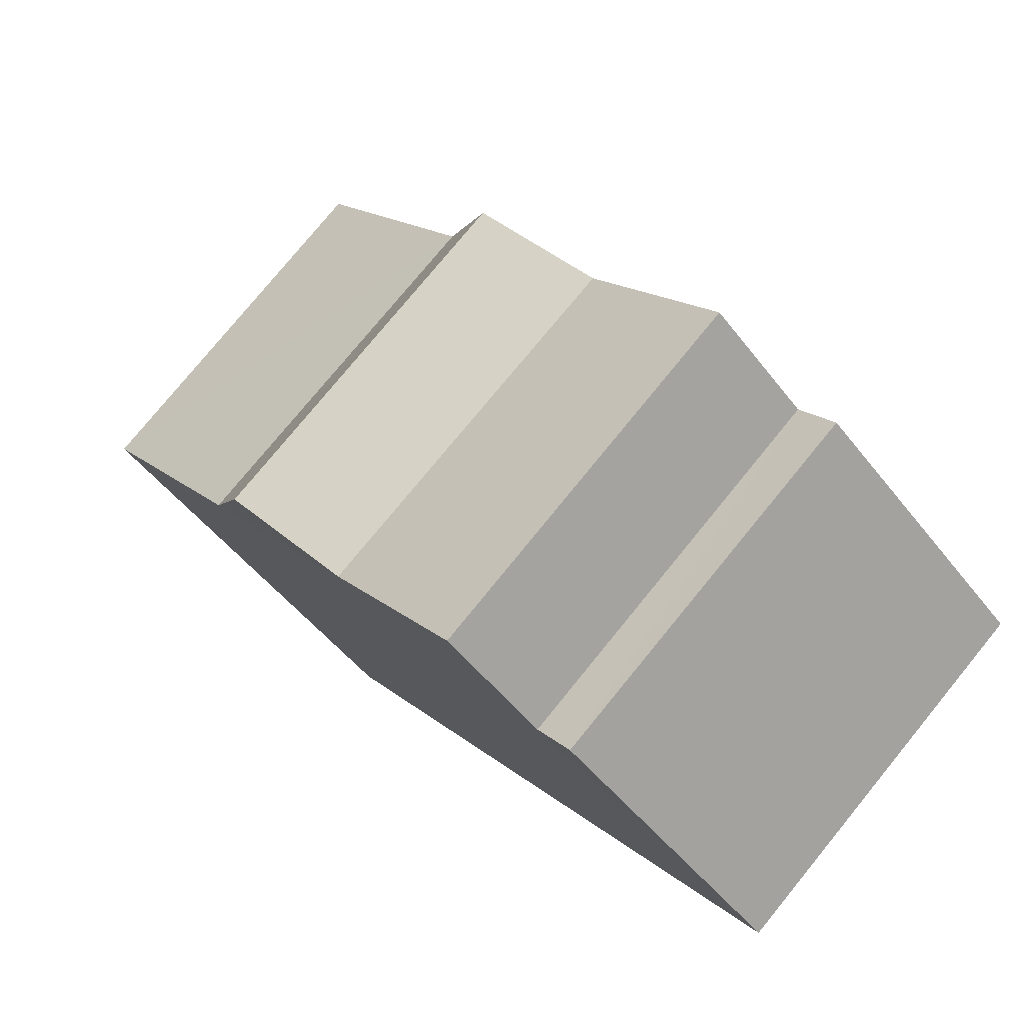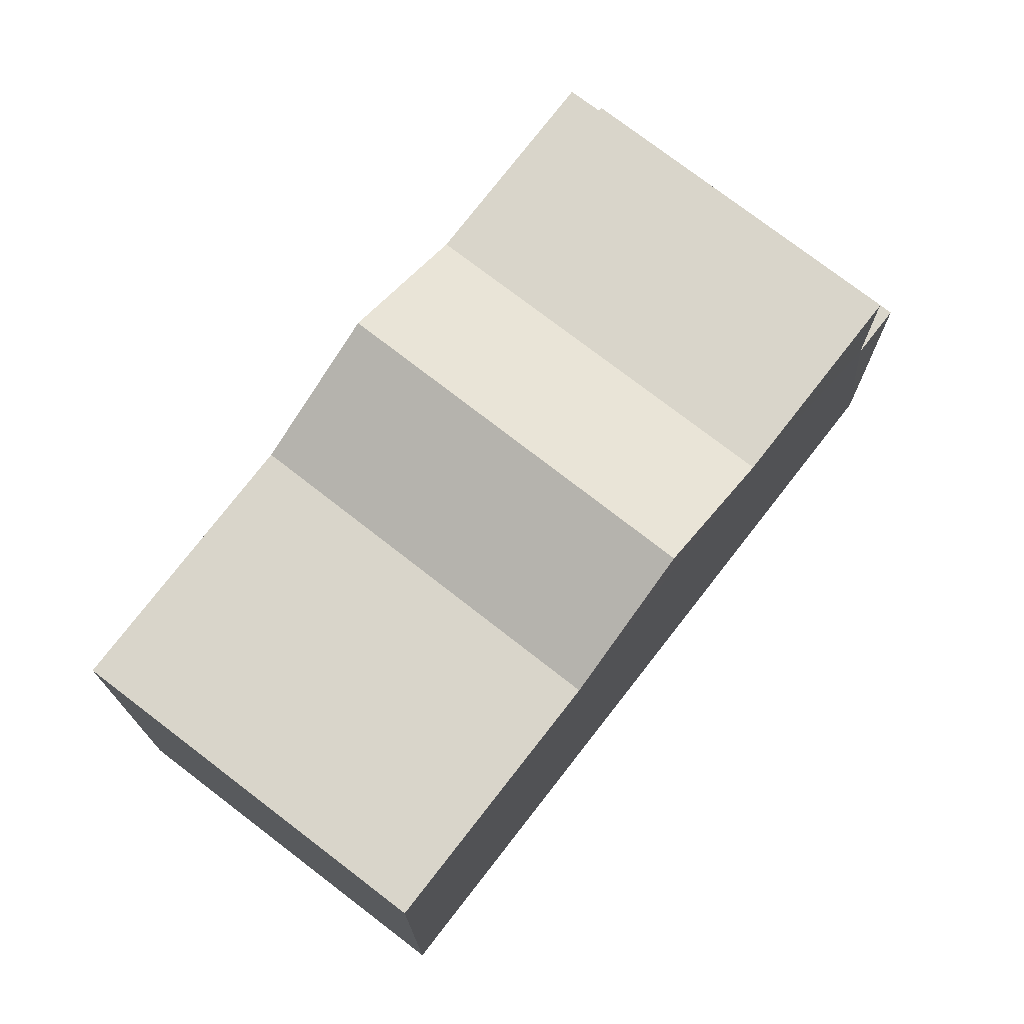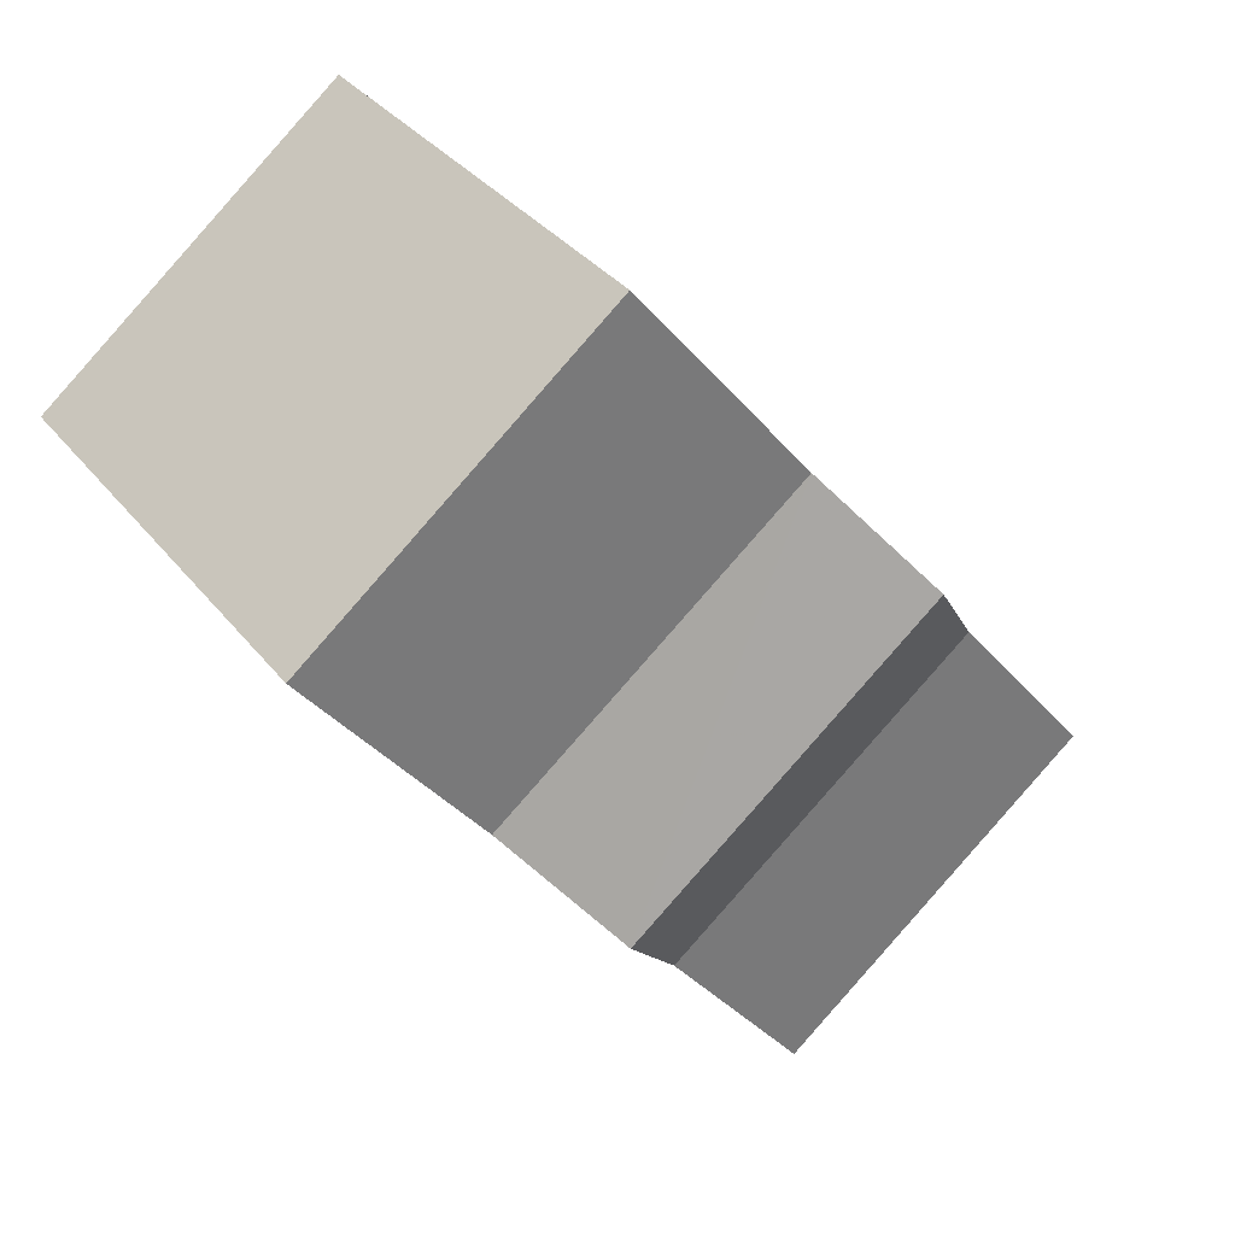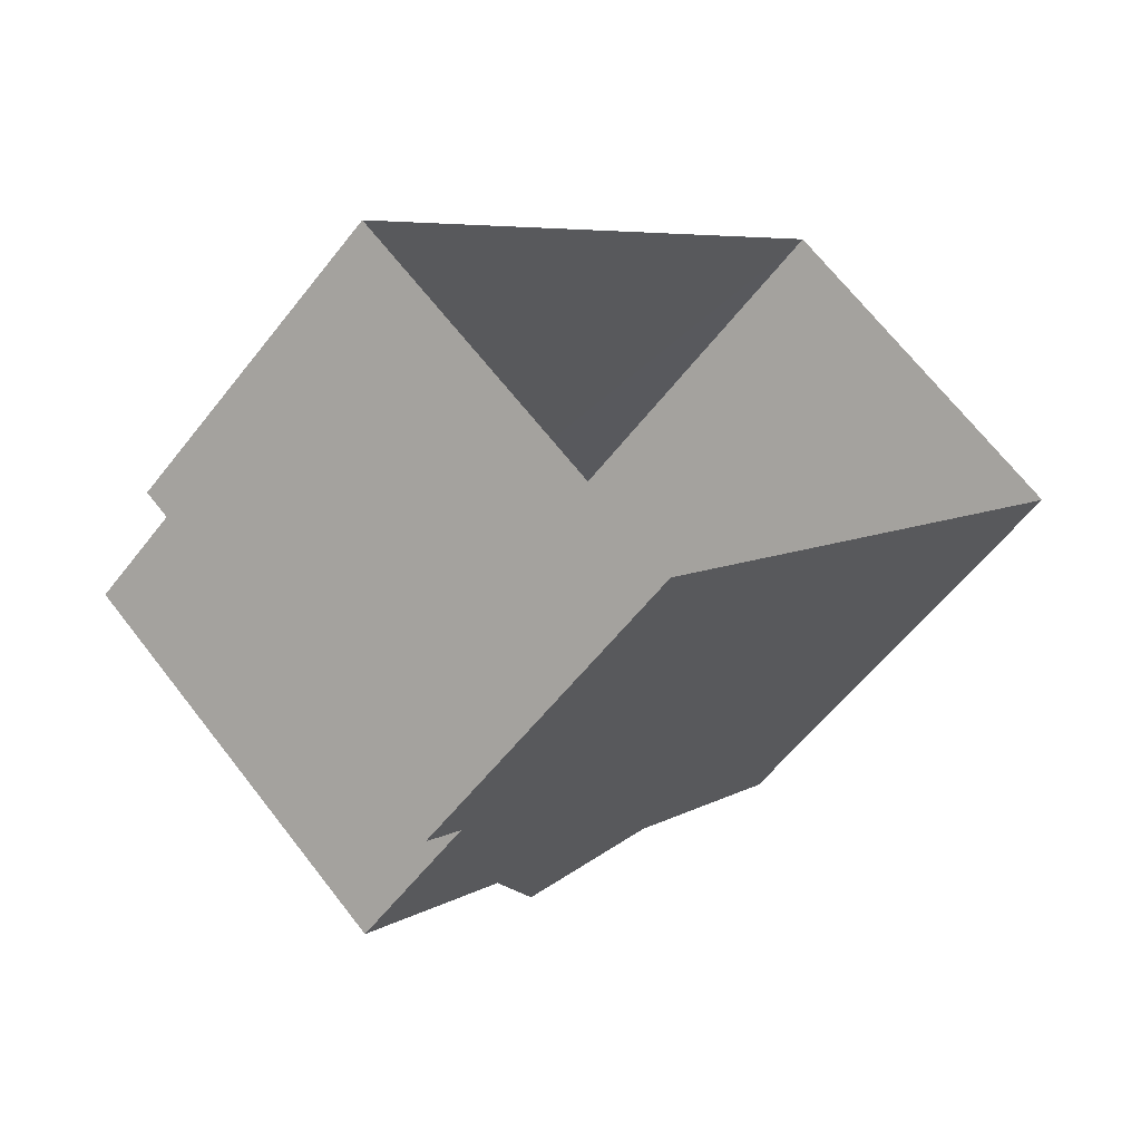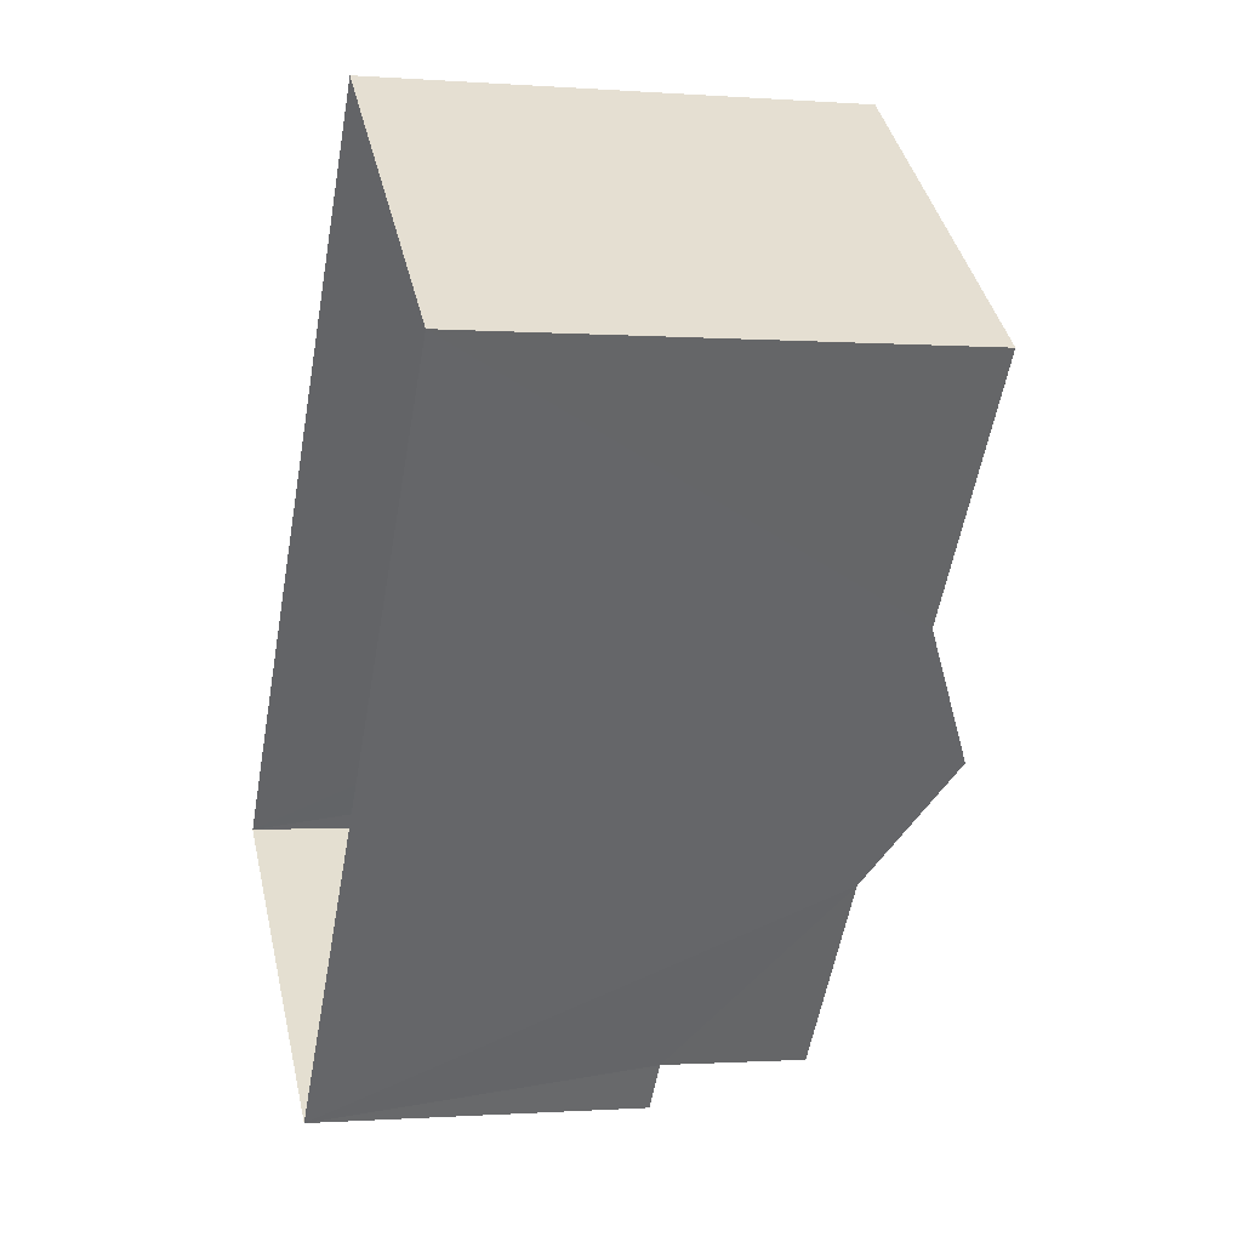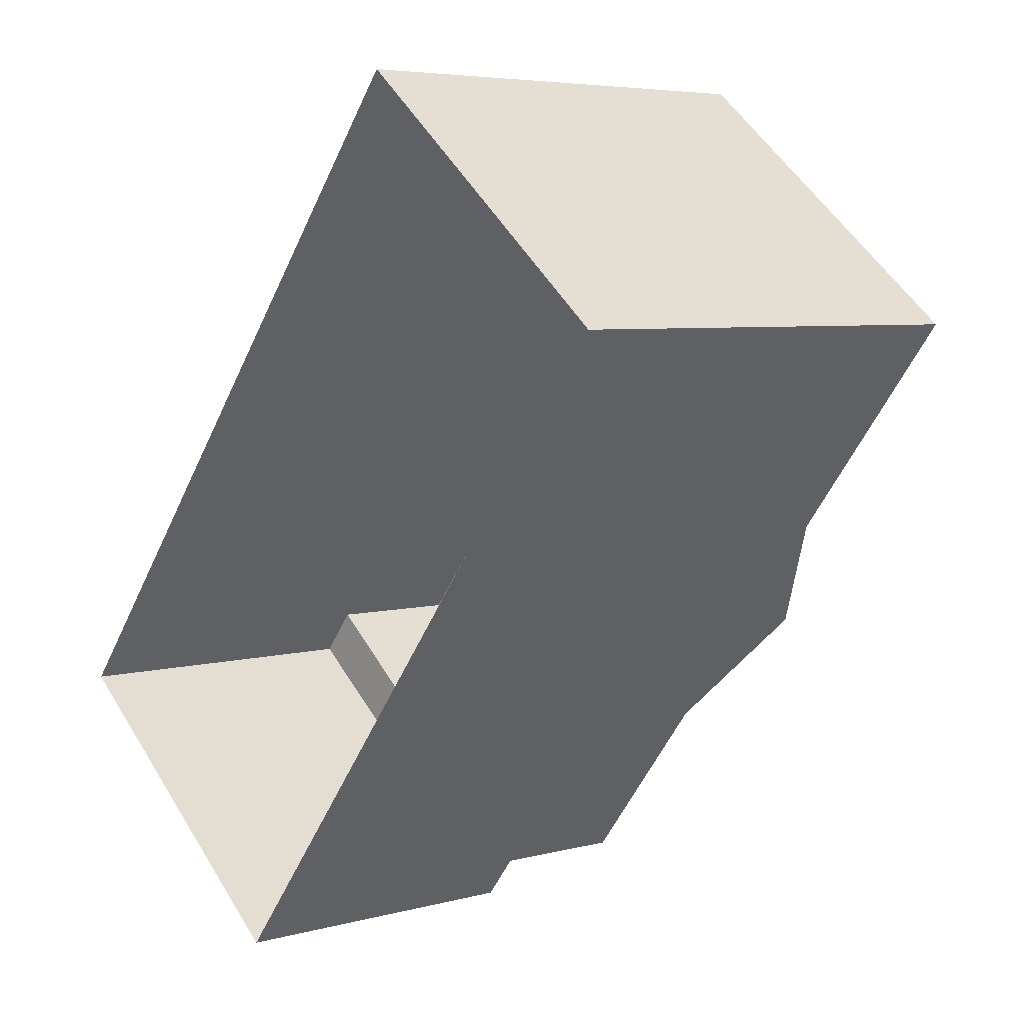
<metadata>
{"format":"obj","ext":"obj","renderer":"f3d","projection":"perspective","resolution":1024,"background":"white","views":[{"elev":-48.7,"azim":35.8,"up":"+Y"},{"elev":74.5,"azim":-103.6,"up":"+Z"},{"elev":34.3,"azim":-32.2,"up":"+Y"},{"elev":-58.0,"azim":142.6,"up":"+Y"},{"elev":-0.9,"azim":-105.8,"up":"+Y"},{"elev":5.4,"azim":-130.3,"up":"+Y"}]}
</metadata>
<code>
v -2.233e+05 -1.271e+05 18.72
v -2.233e+05 -1.271e+05 18.72
v -2.233e+05 -1.271e+05 18.72
v -2.233e+05 -1.271e+05 18.72
v -2.233e+05 -1.271e+05 23.48
v -2.233e+05 -1.271e+05 23.48
v -2.233e+05 -1.271e+05 23.48
v -2.233e+05 -1.271e+05 23.48
v -2.233e+05 -1.271e+05 25.56
v -2.233e+05 -1.271e+05 25.56
v -2.233e+05 -1.271e+05 25.56
v -2.233e+05 -1.271e+05 25.56
v -2.233e+05 -1.271e+05 26.54
v -2.233e+05 -1.271e+05 26.54
v -2.233e+05 -1.271e+05 25.56
v -2.233e+05 -1.271e+05 25.56
v -2.233e+05 -1.271e+05 25.56
v -2.233e+05 -1.271e+05 25.56
f 1 2 3
f 1 4 2
f 5 6 7
f 5 8 6
f 9 10 11
f 12 9 11
f 9 12 13
f 14 9 13
f 15 16 17
f 15 18 16
f 18 15 14
f 13 18 14
f 5 17 16
f 8 5 16
f 11 3 2
f 11 10 3
f 9 14 15
f 10 9 3
f 3 9 1
f 15 17 5
f 1 5 7
f 1 9 15
f 1 15 5
f 13 12 18
f 11 2 12
f 16 18 8
f 18 2 4
f 8 4 6
f 12 2 18
f 8 18 4
f 6 4 1
f 7 6 1

</code>
